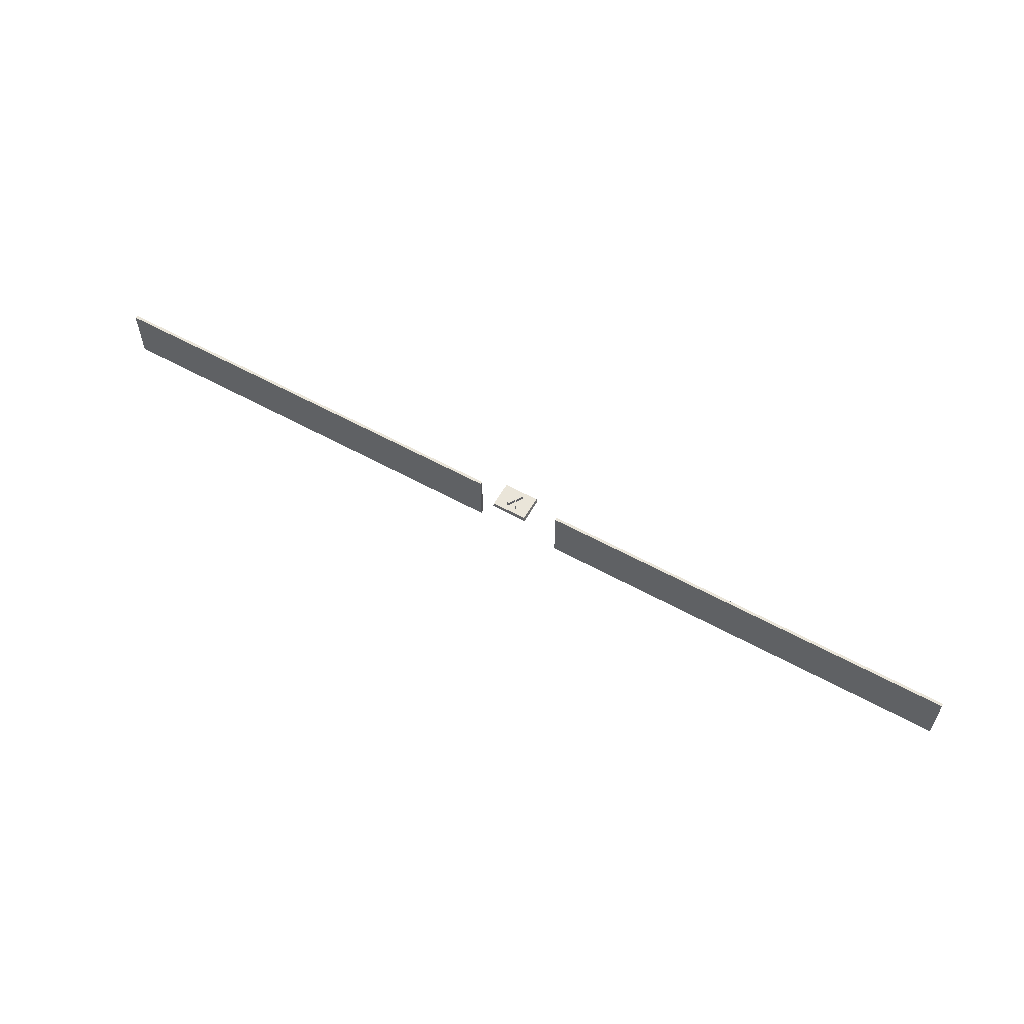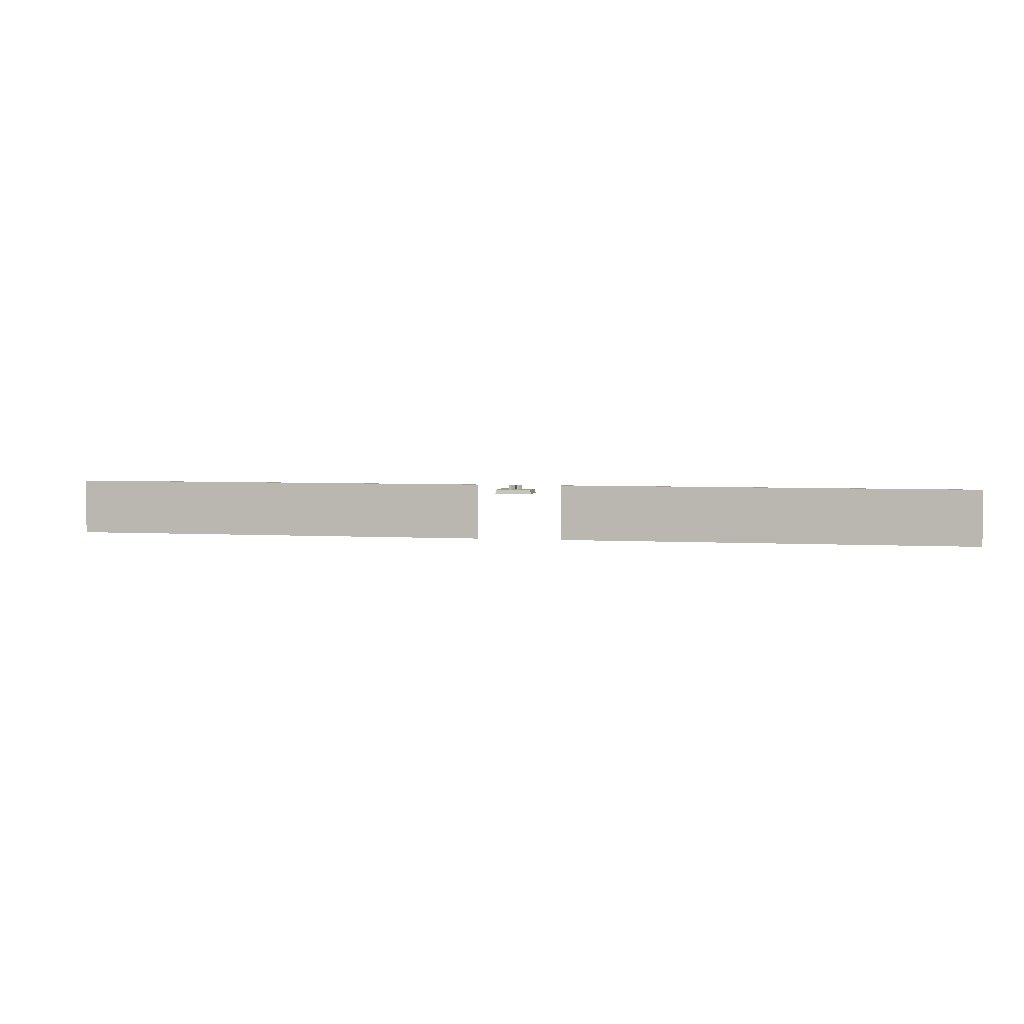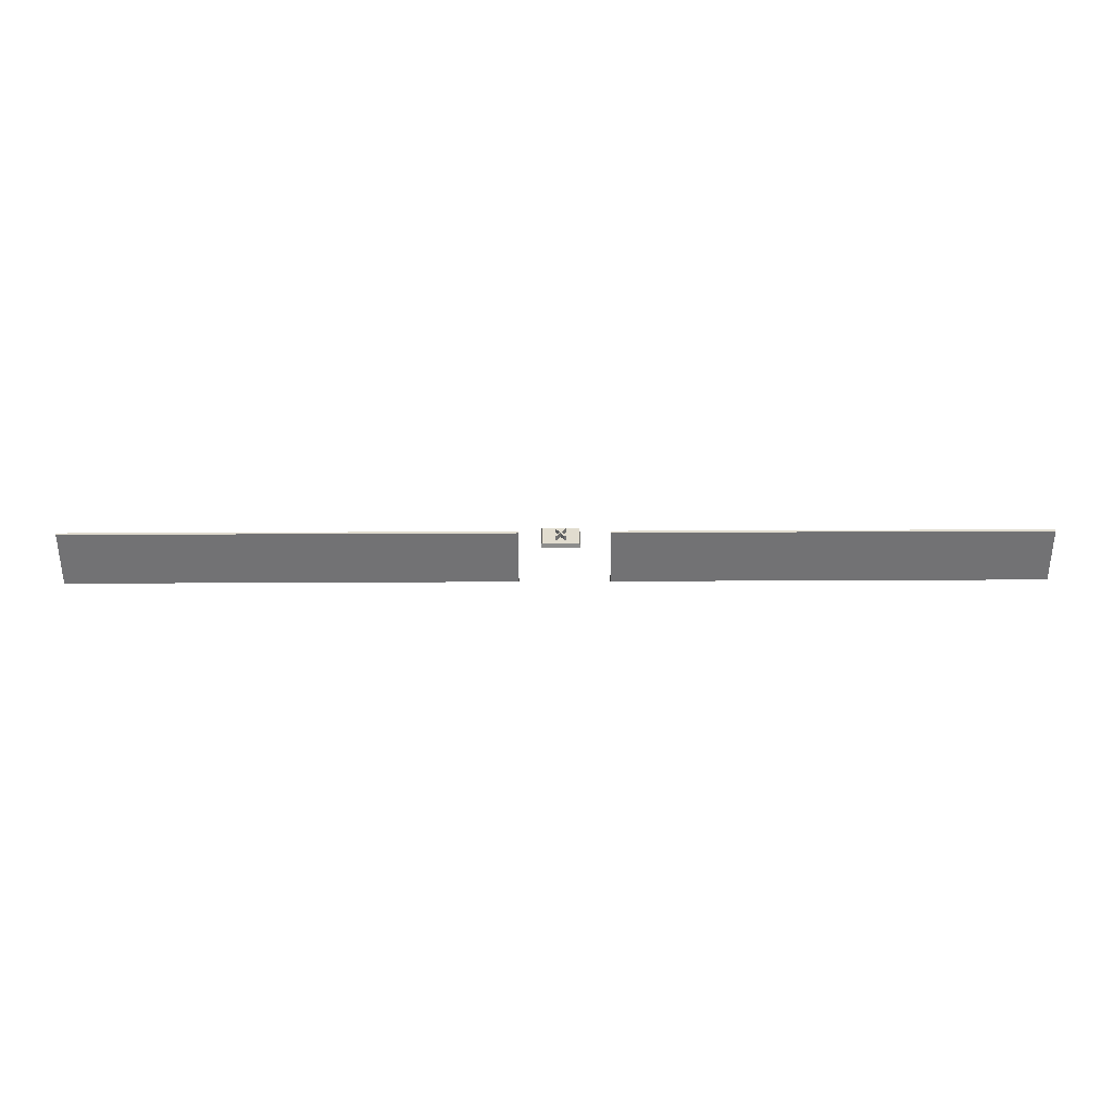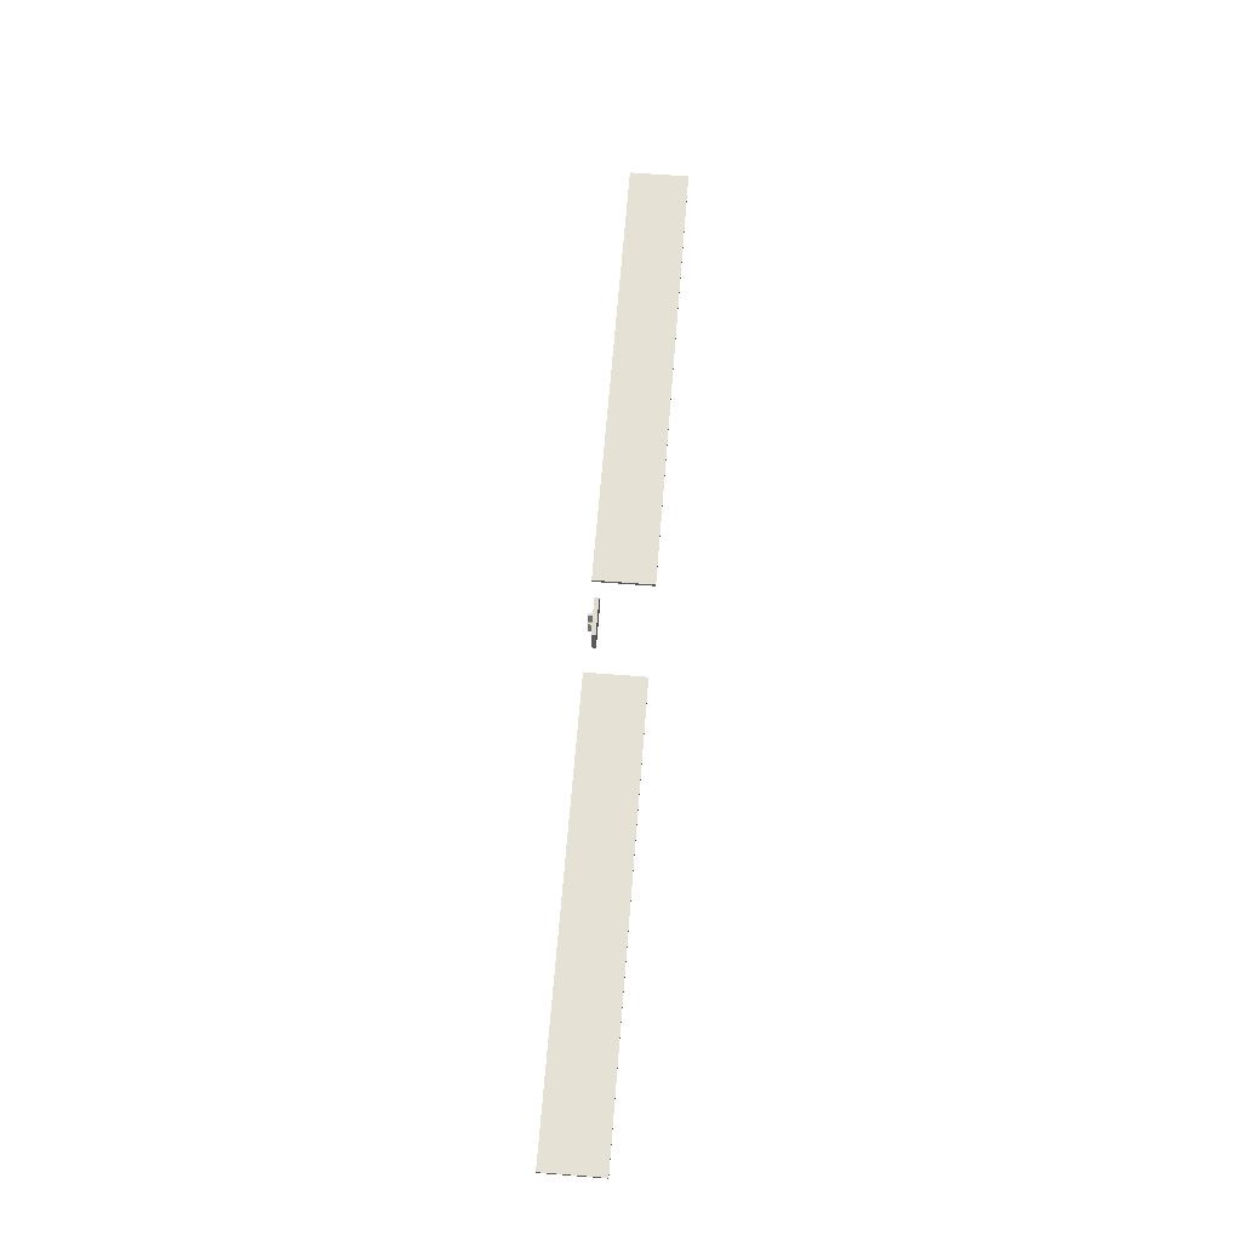
<metadata>
{"format":"obj","ext":"obj","renderer":"f3d","projection":"perspective","resolution":1024,"background":"white","views":[{"elev":58.1,"azim":29.7,"up":"+Z"},{"elev":3.8,"azim":11.4,"up":"+Z"},{"elev":34.4,"azim":-0.4,"up":"+Z"},{"elev":64.8,"azim":94.5,"up":"+Y"}]}
</metadata>
<code>
o SM_CM_-_X_path1763-2.102
v 0.3709 0.07216 0.06941
v 0.04392 0.07216 0.06941
v 0.04392 0.07446 0.06941
v 0.3709 0.07446 0.06941
v -0.0243 0.07216 0.06941
v -0.3634 0.07446 0.06941
v 0.006767 0.07435 0.06941
v 0.009394 0.0789 0.06941
v 0.01097 0.06771 0.06941
v 0.009377 0.06771 0.06941
v 0.002567 0.06771 0.06941
v 0.0058 0.0734 0.06941
v 0.04392 0.07447 0.02575
v -0.0243 0.07217 0.02575
v -0.3634 0.07217 0.02575
v 0.006767 0.07436 0.06453
v 0.009394 0.0789 0.06453
v 0.01095 0.0789 0.06453
v 0.007637 0.07327 0.06453
v 0.01097 0.06771 0.06452
v 0.006684 0.07239 0.06453
v 0.004125 0.06771 0.06452
v 0.0058 0.0734 0.06453
v 0.004125 0.0789 0.06453
v 0.01095 0.0789 0.06941
v 0.007637 0.07327 0.06941
v 0.009377 0.06771 0.06452
v 0.006684 0.07239 0.06941
v 0.004125 0.06771 0.06941
v 0.002567 0.06771 0.06452
v 0.002567 0.0789 0.06453
v 0.002567 0.0789 0.06941
v 0.004125 0.0789 0.06941
v -0.3634 0.07216 0.06941
v -0.3634 0.07447 0.02575
v -0.0243 0.07447 0.02575
v -0.0243 0.07446 0.06941
v 0.3709 0.07217 0.02575
v 0.04392 0.07217 0.02575
v 0.3709 0.07447 0.02575
v 0.02118 0.06288 0.06273
v 0.02118 0.08406 0.06273
v -0.007697 0.06288 0.06273
v -0.007699 0.08406 0.06273
v -0.007019 0.08356 0.06597
v -0.007018 0.06338 0.06597
v 0.0205 0.08356 0.06597
v 0.0205 0.06338 0.06597
f 12 33 32
f 12 7 33
f 7 25 8
f 7 26 25
f 12 26 7
f 11 28 12
f 28 26 12
f 28 9 26
f 11 29 28
f 10 9 28
f 24 23 31
f 16 23 24
f 18 16 17
f 19 16 18
f 19 23 16
f 21 30 23
f 19 21 23
f 20 21 19
f 22 30 21
f 20 27 21
f 7 8 17 16
f 8 25 18 17
f 25 26 19 18
f 26 9 20 19
f 9 10 27 20
f 10 28 21 27
f 28 29 22 21
f 29 11 30 22
f 11 12 23 30
f 12 32 31 23
f 32 33 24 31
f 33 7 16 24
f 48 46 43 41
f 45 47 42 44
f 47 48 41 42
f 43 44 42 41
f 46 45 44 43
f 46 48 47 45
f 34 37 6
f 34 5 37
f 2 4 3
f 2 1 4
f 36 15 35
f 14 15 36
f 40 39 13
f 38 39 40
f 5 34 15 14
f 34 6 35 15
f 6 37 36 35
f 37 5 14 36
f 1 2 39 38
f 2 3 13 39
f 3 4 40 13
f 4 1 38 40

</code>
